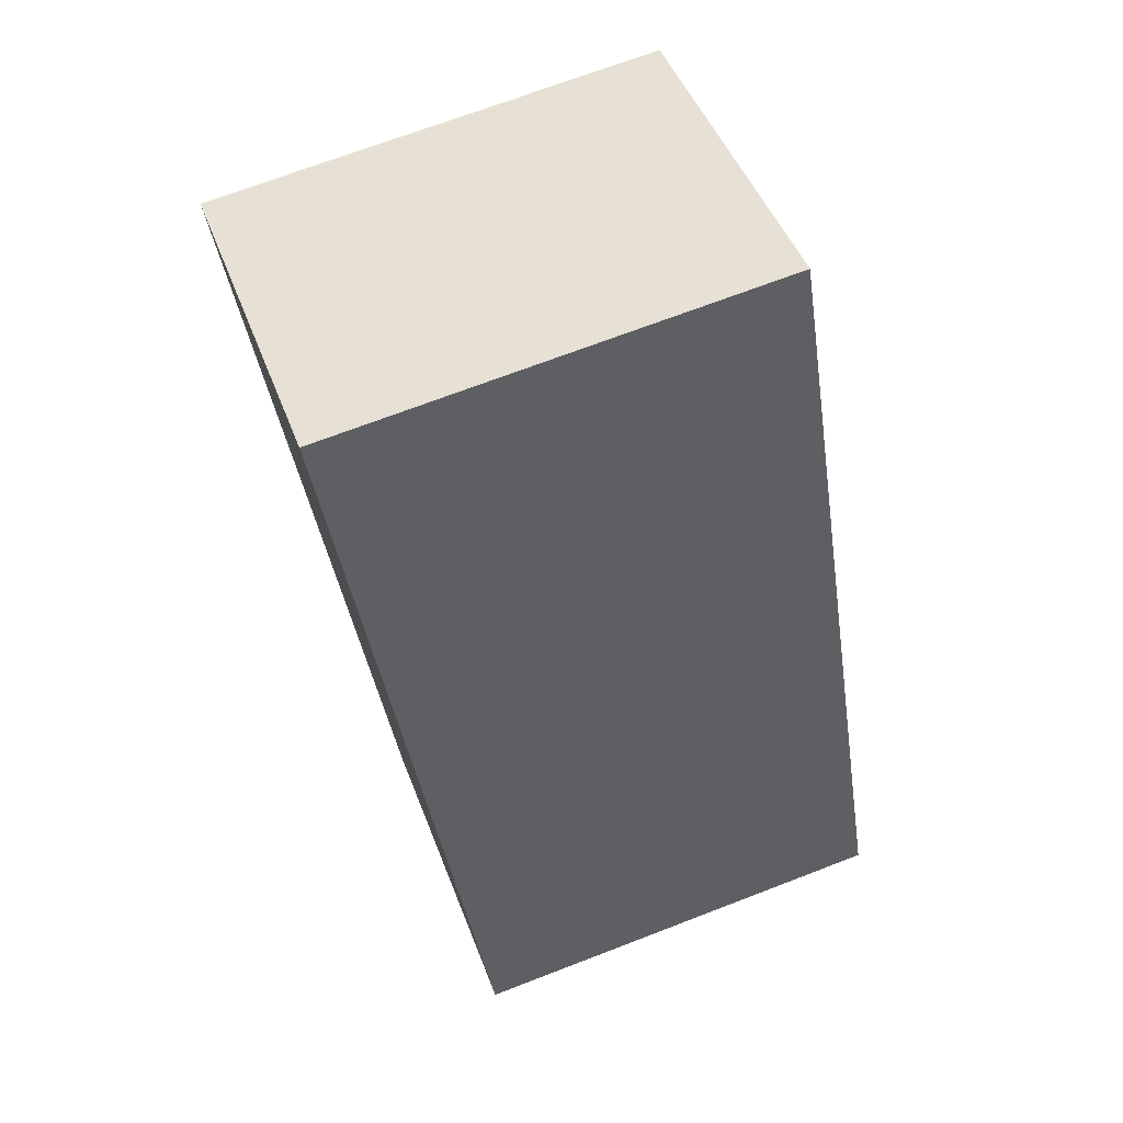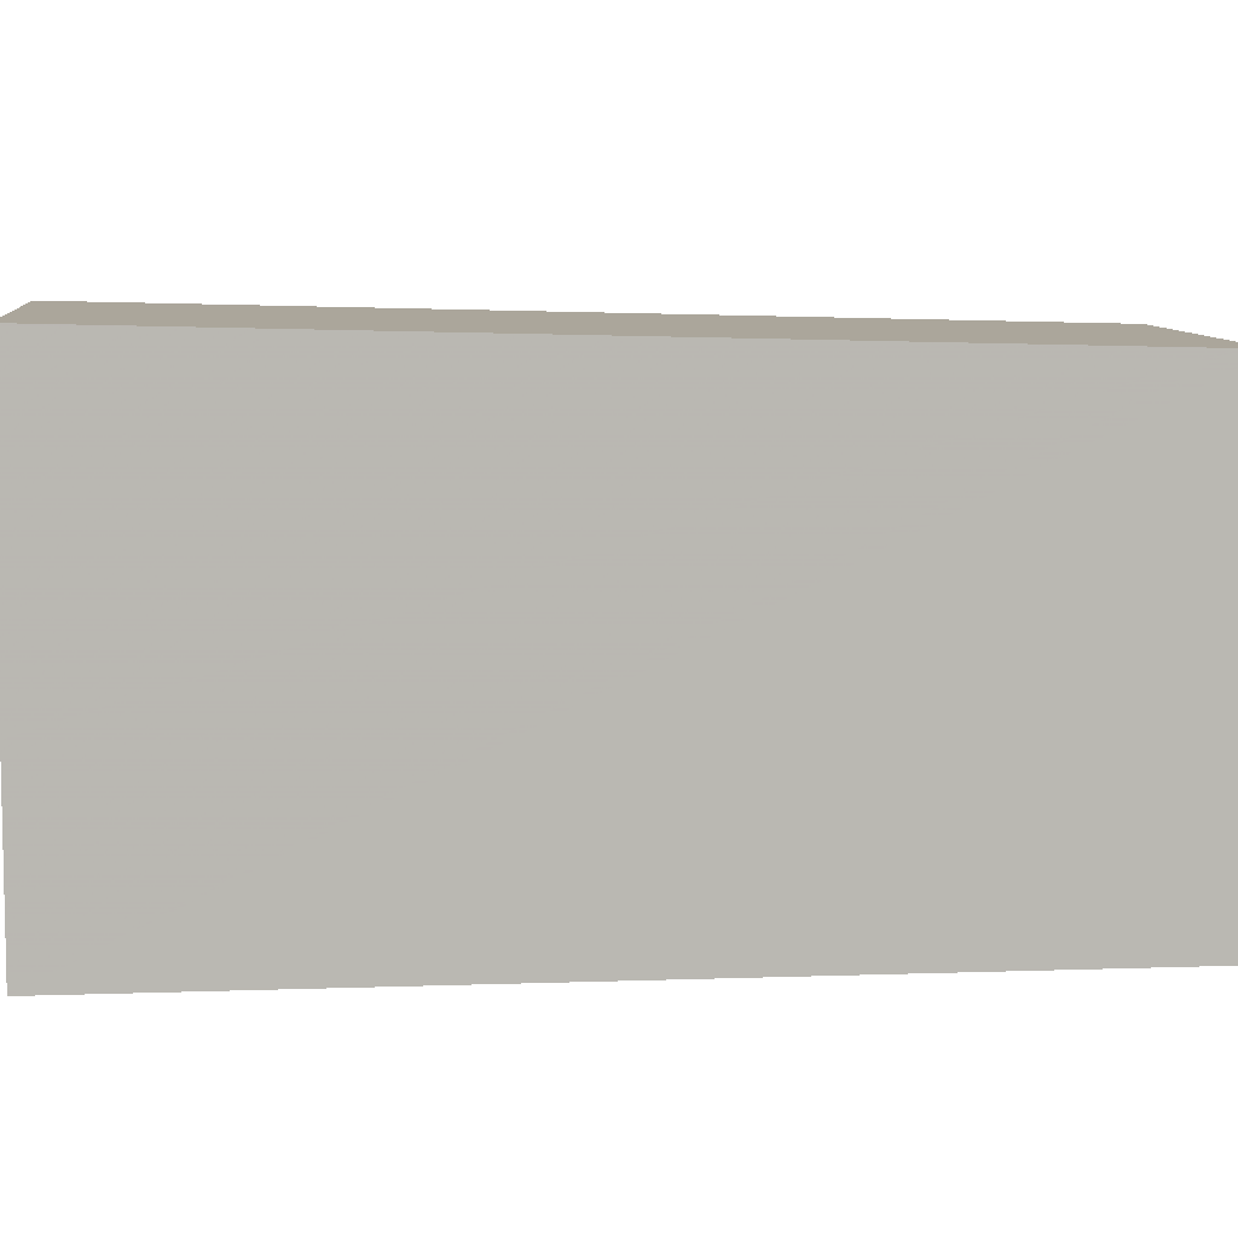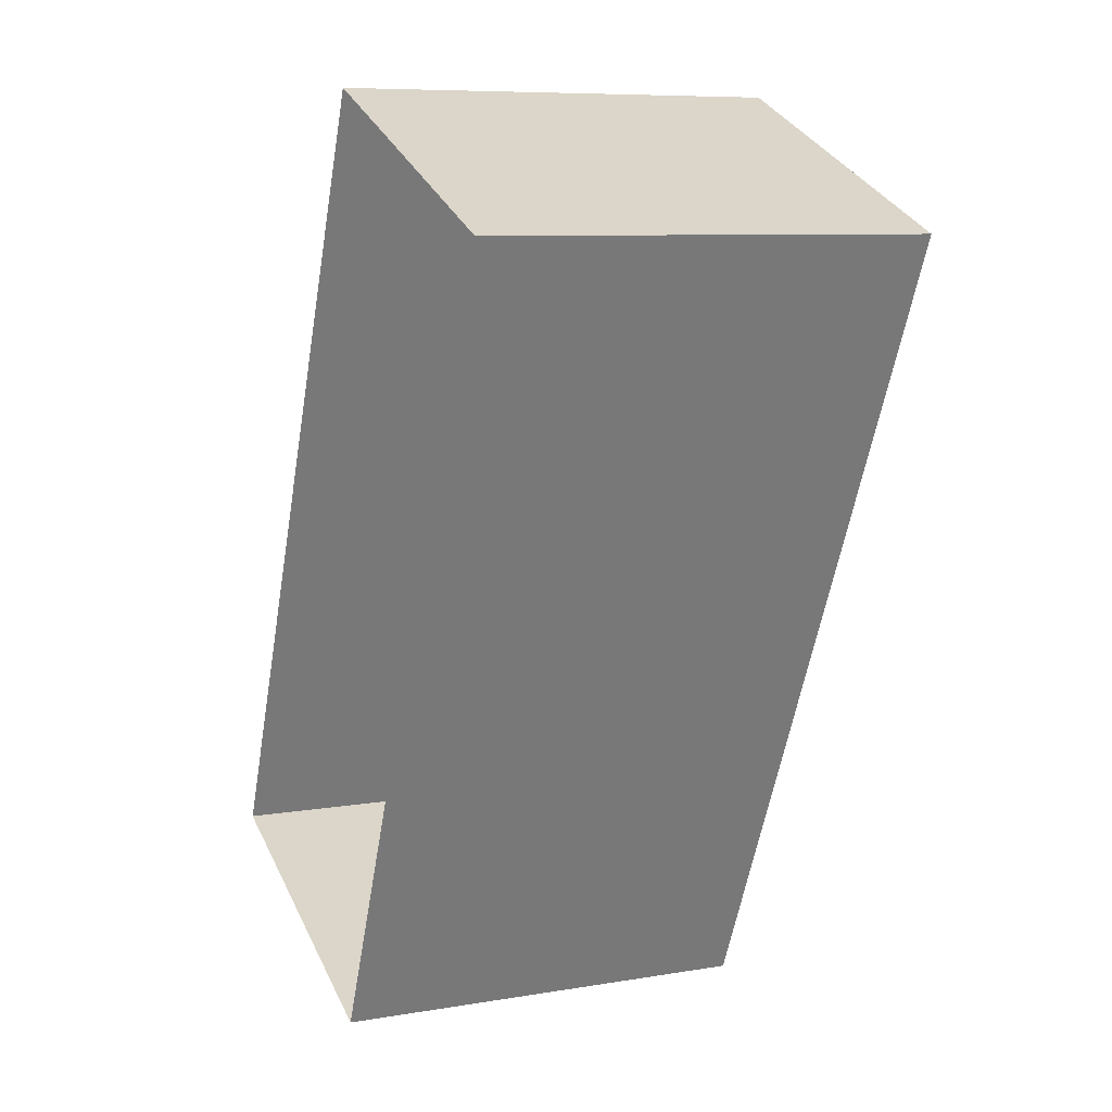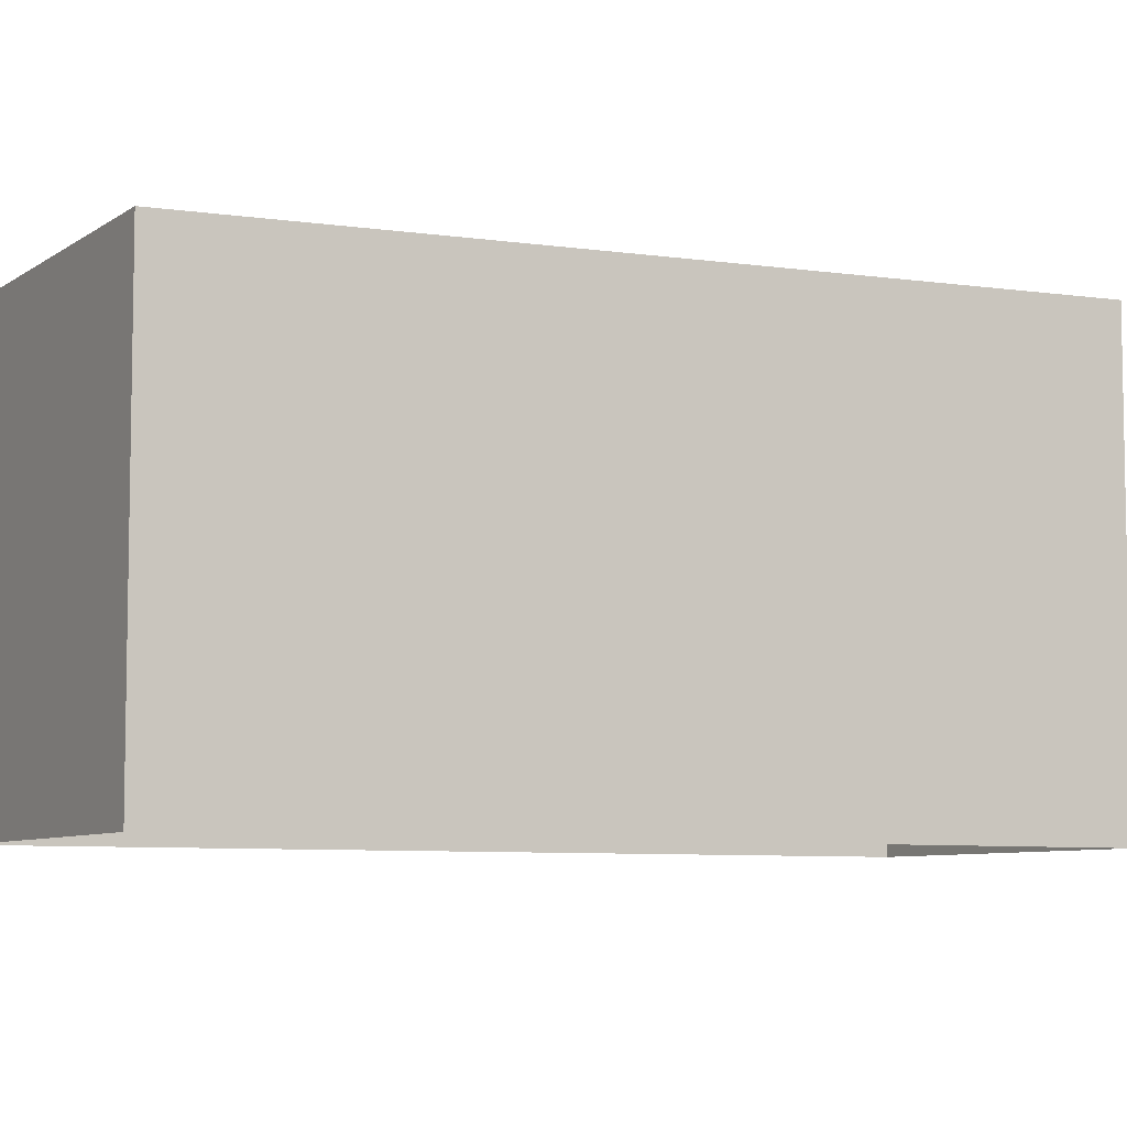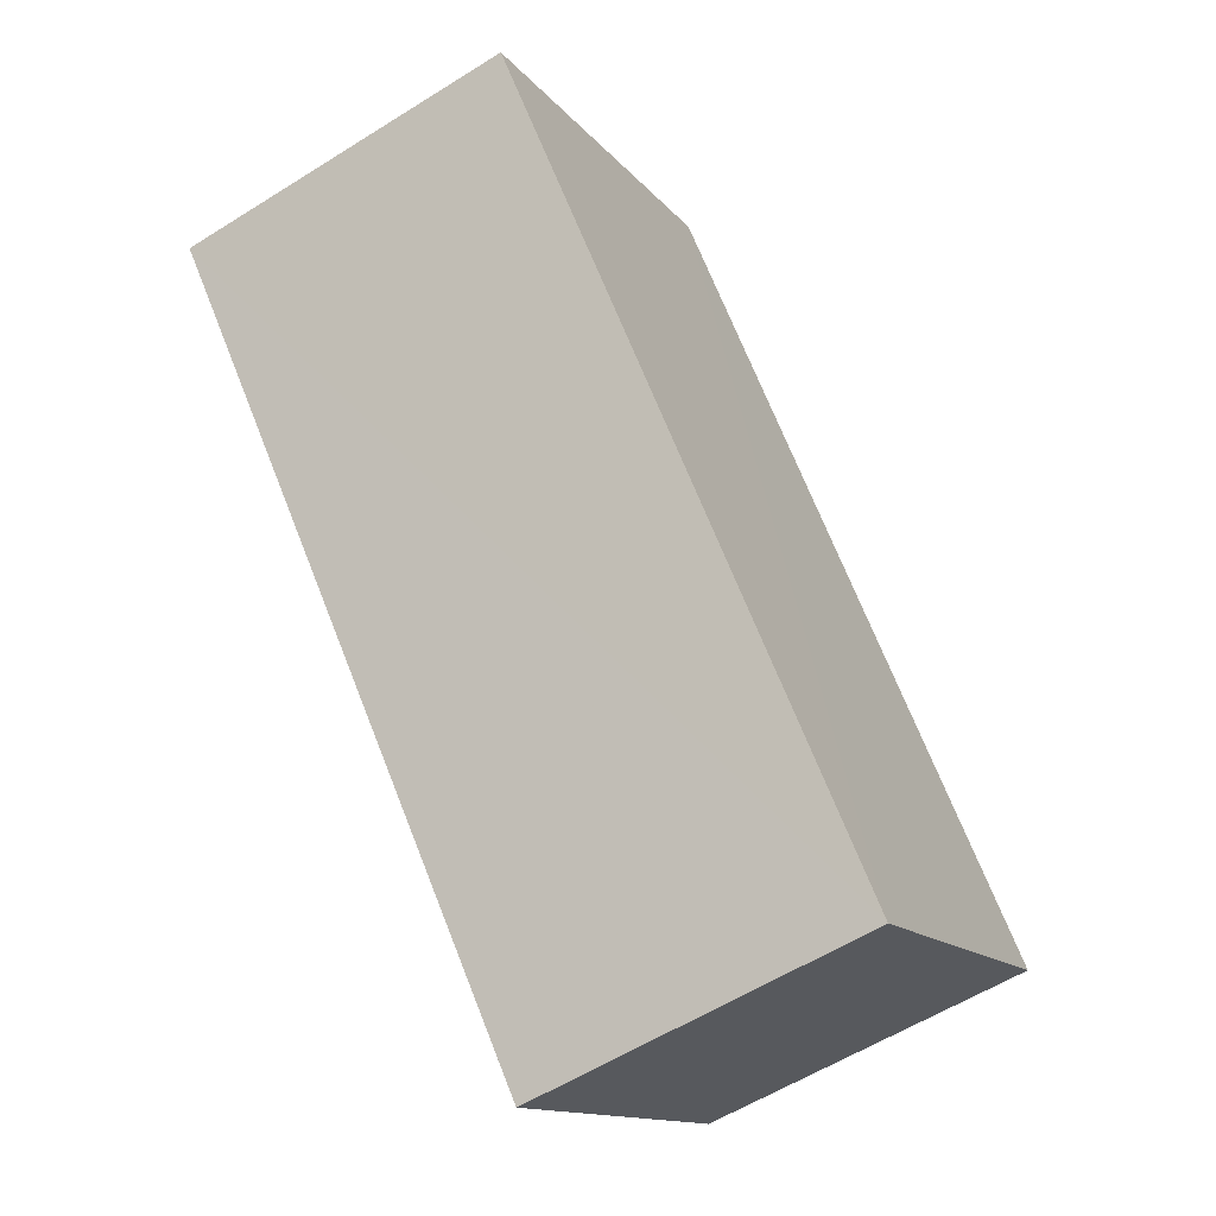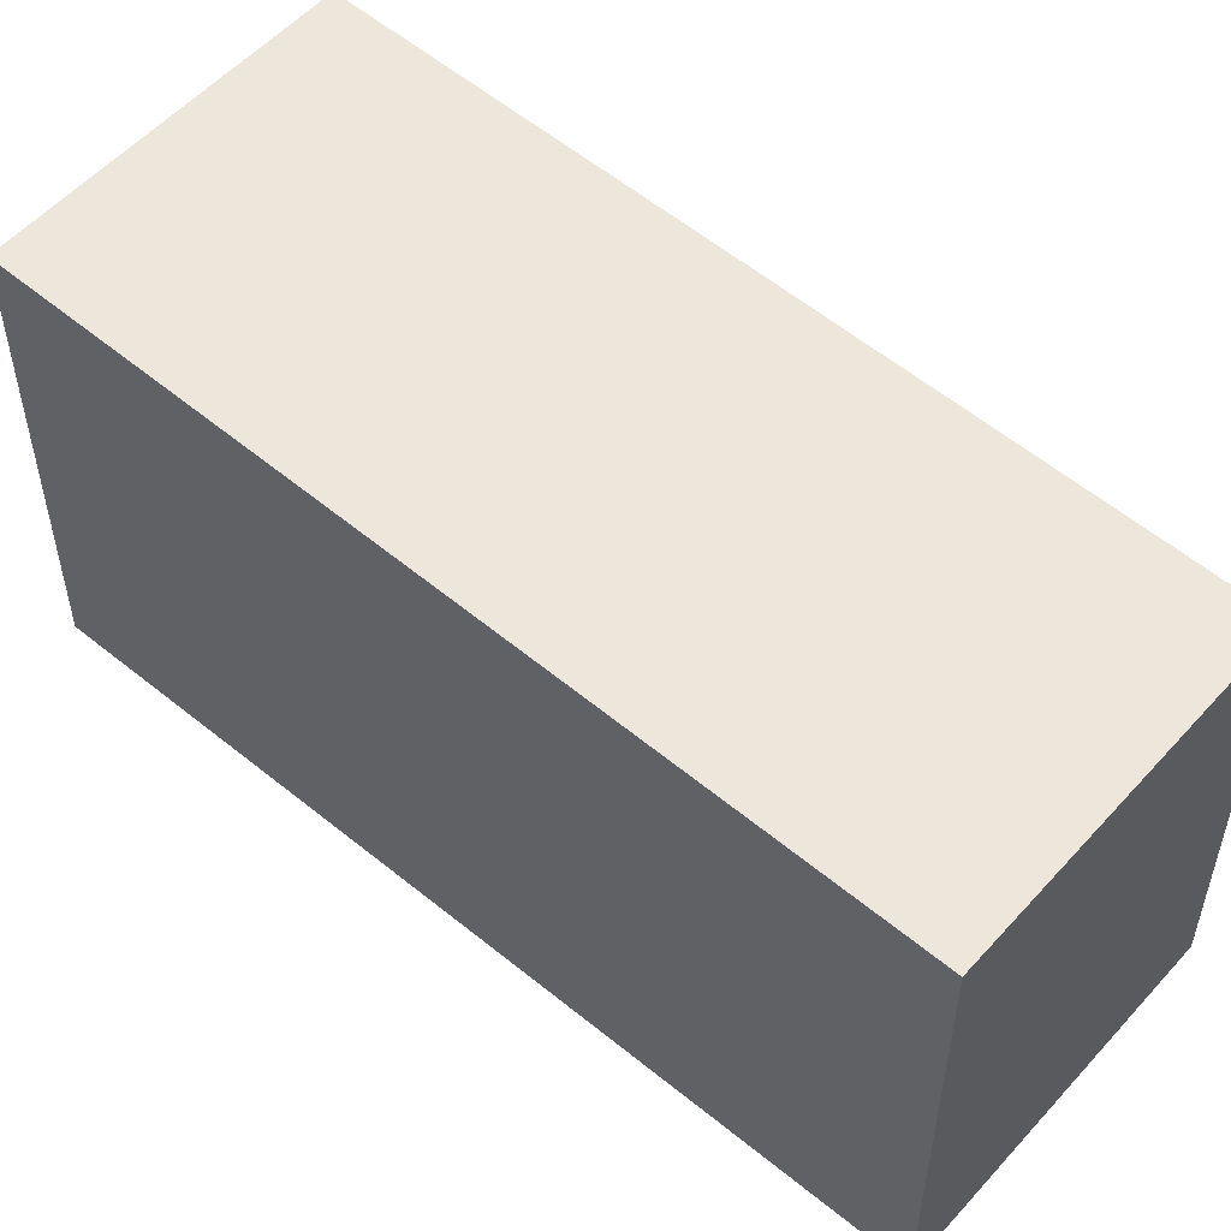
<metadata>
{"format":"obj","ext":"obj","renderer":"f3d","projection":"perspective","resolution":1024,"background":"white","views":[{"elev":69.6,"azim":68.9,"up":"+Y"},{"elev":8.0,"azim":-72.7,"up":"+Z"},{"elev":8.6,"azim":-114.7,"up":"+Y"},{"elev":-7.0,"azim":84.5,"up":"+Z"},{"elev":-13.4,"azim":23.8,"up":"+Y"},{"elev":54.6,"azim":-26.2,"up":"+Z"}]}
</metadata>
<code>
v -2.201e+05 -1.237e+05 39.56
v -2.201e+05 -1.237e+05 39.56
v -2.201e+05 -1.237e+05 39.56
v -2.201e+05 -1.237e+05 39.56
v -2.201e+05 -1.237e+05 44.97
v -2.201e+05 -1.237e+05 44.71
v -2.201e+05 -1.237e+05 44.97
v -2.201e+05 -1.237e+05 44.71
f 1 2 3
f 1 4 2
f 5 6 7
f 5 8 6
f 8 4 1
f 6 8 1
f 7 3 2
f 5 7 2
f 6 1 3
f 7 6 3
f 8 2 4
f 8 5 2

</code>
